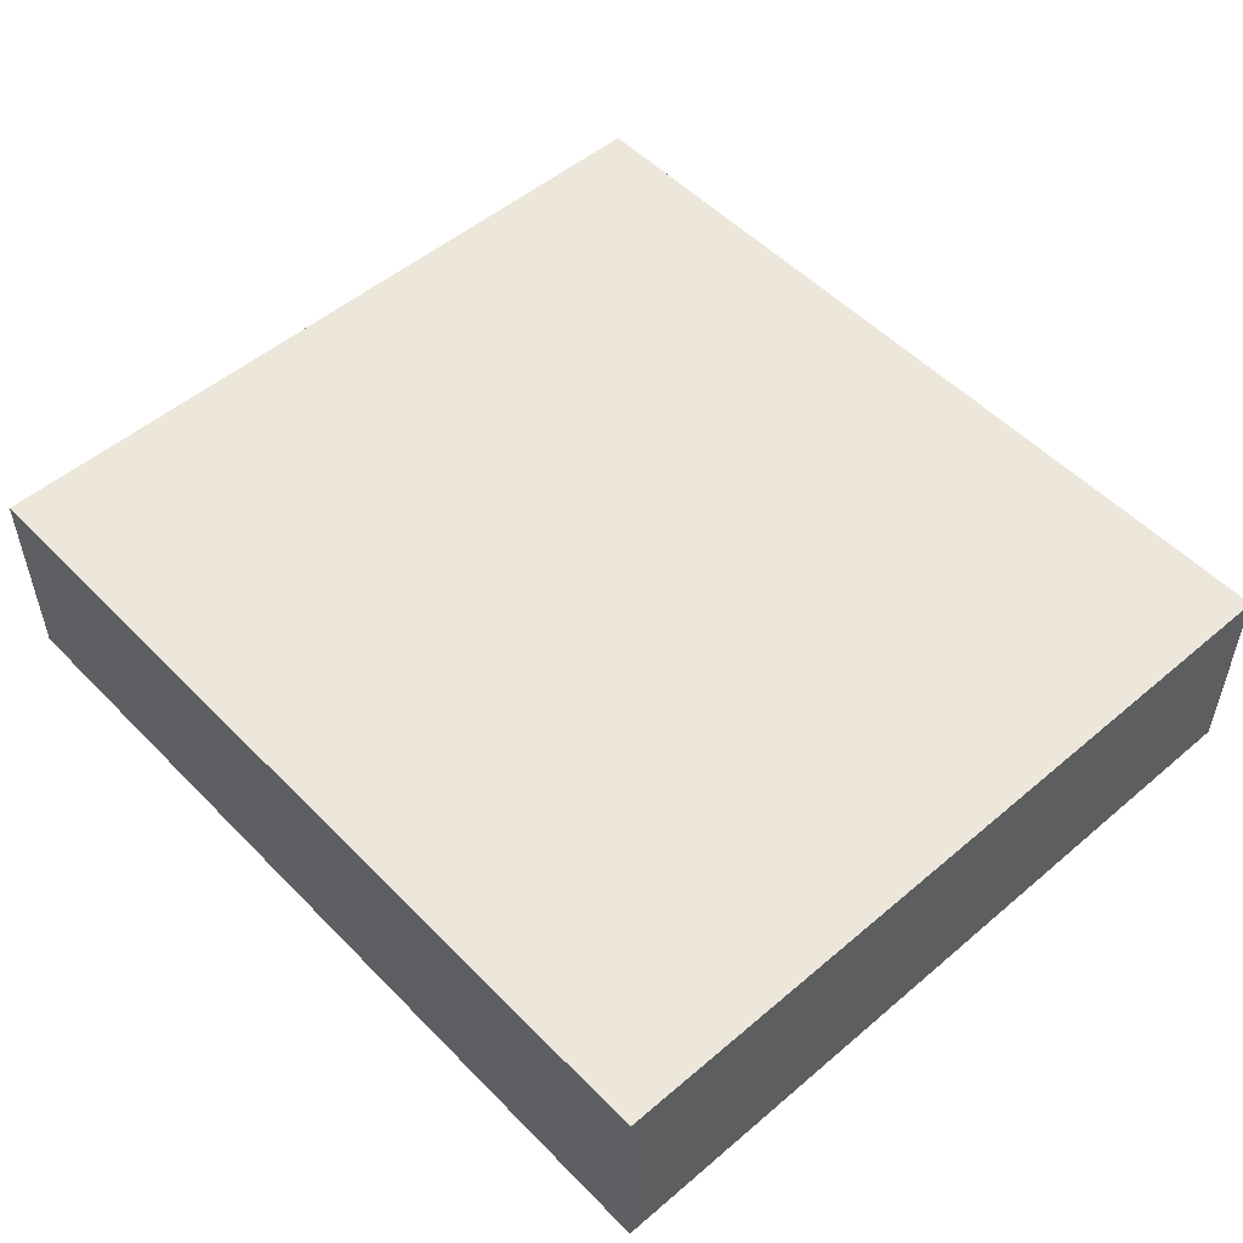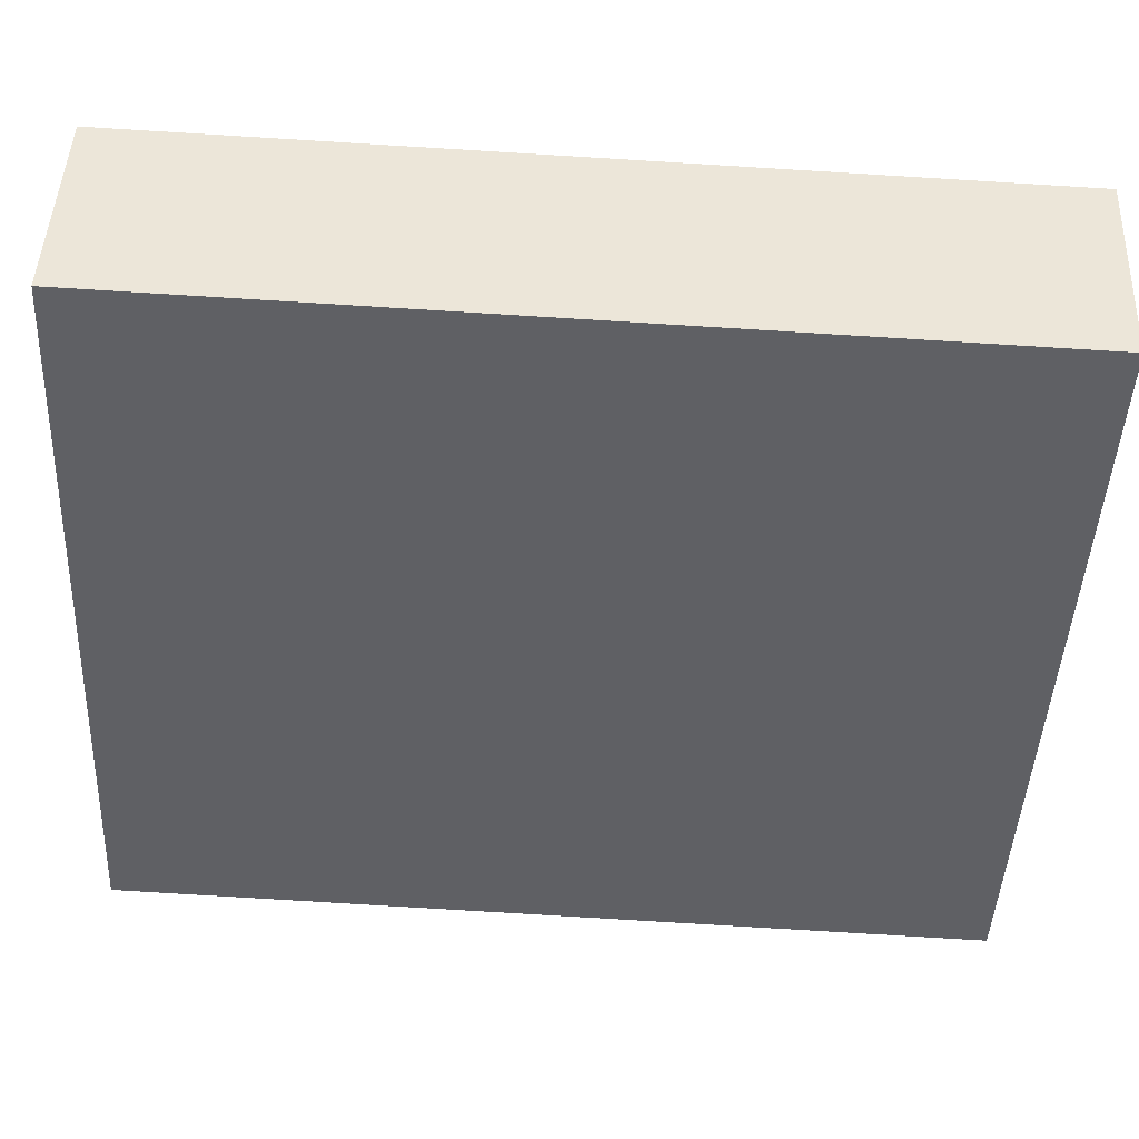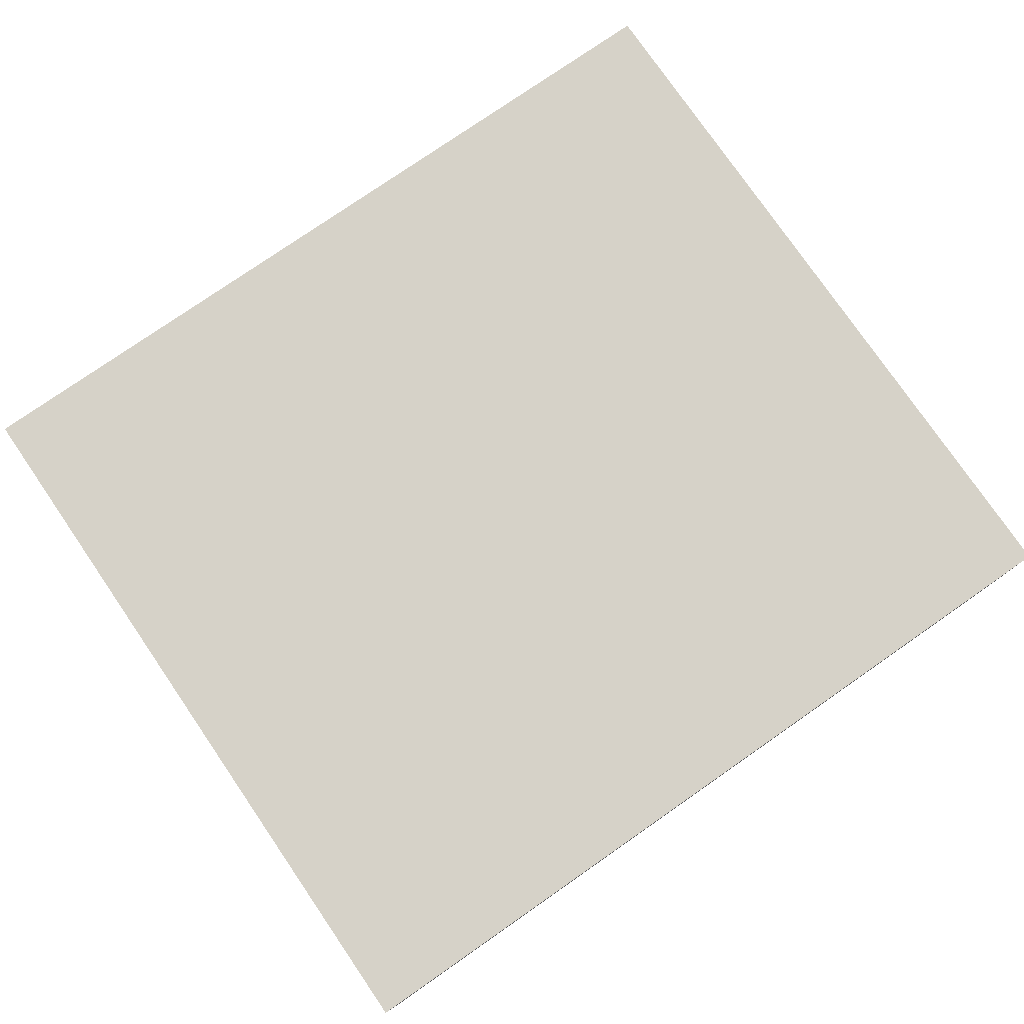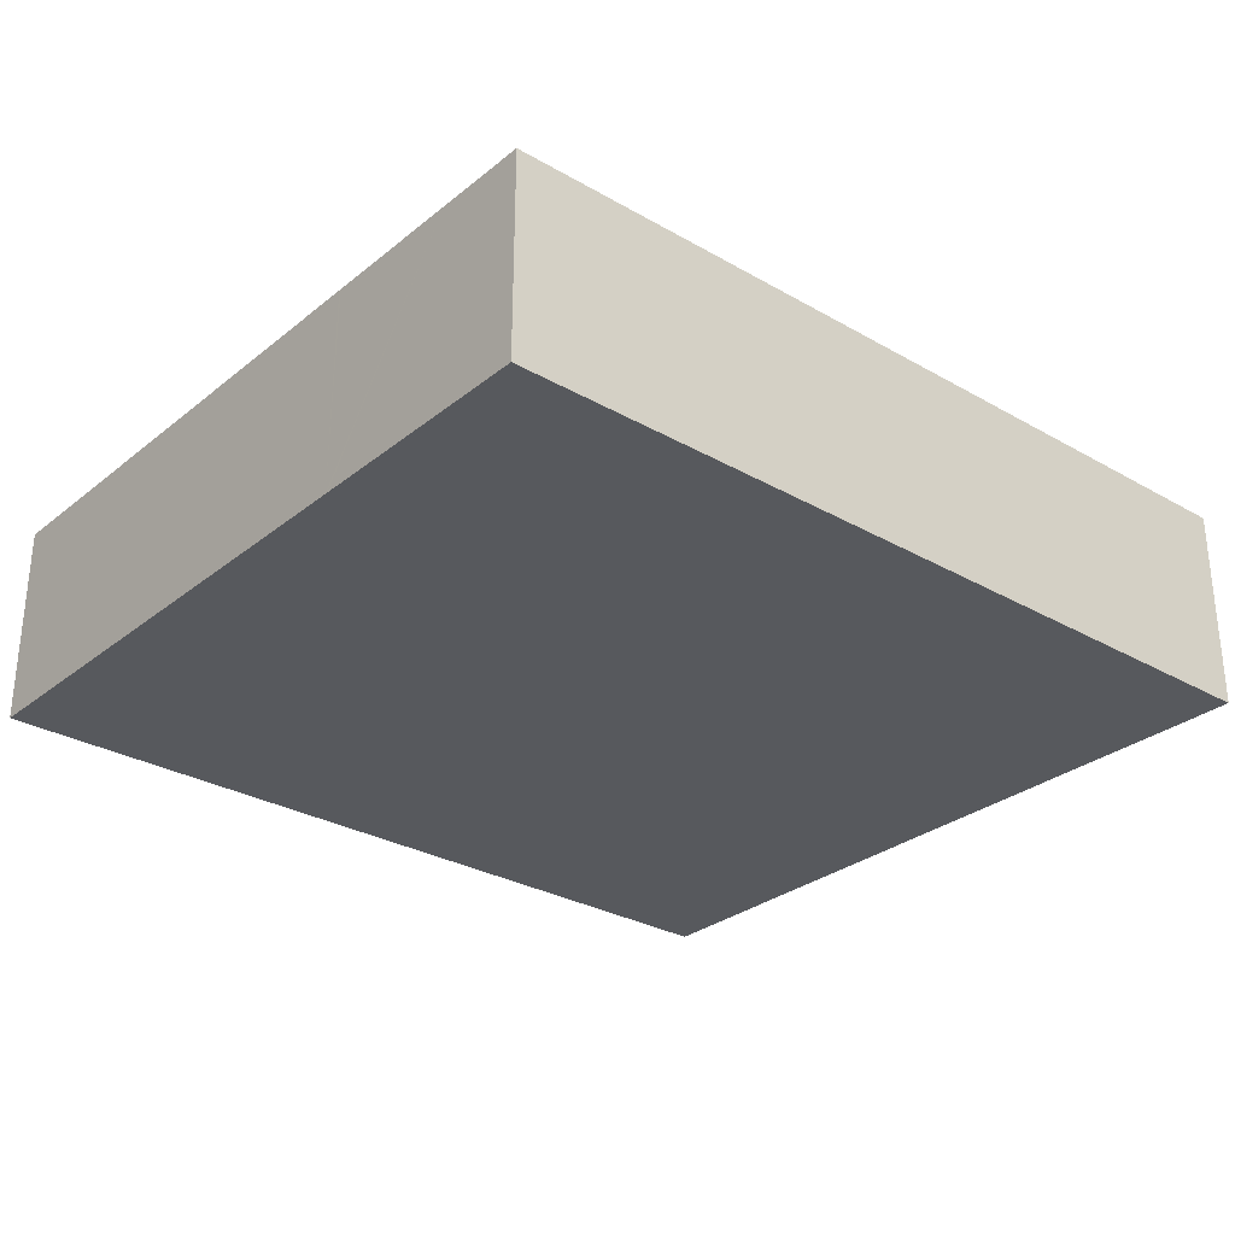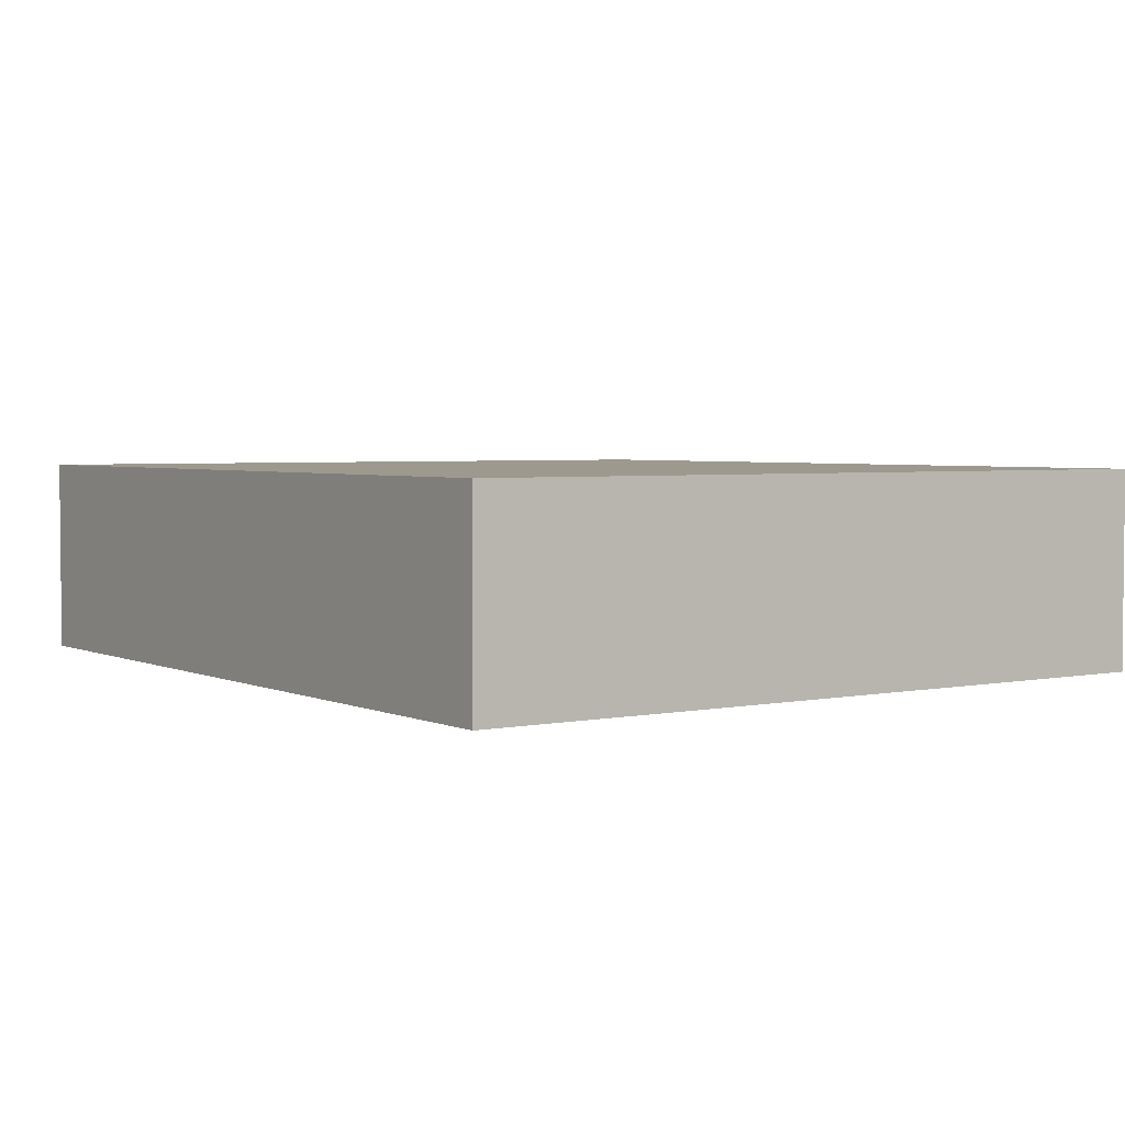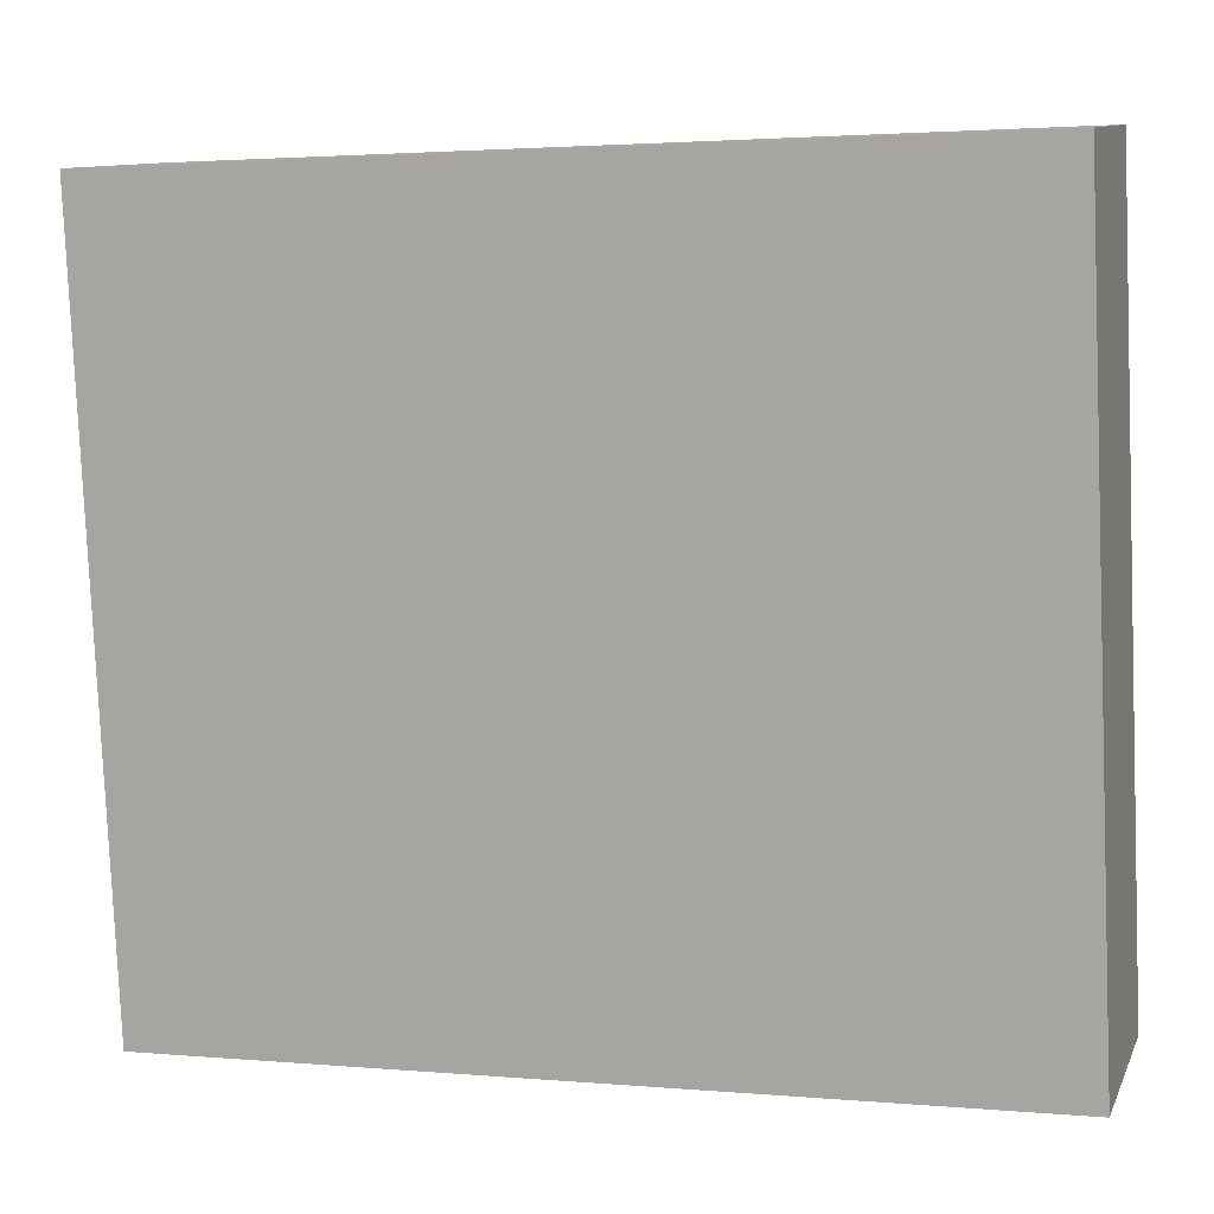
<metadata>
{"format":"obj","ext":"obj","renderer":"f3d","projection":"perspective","resolution":1024,"background":"white","views":[{"elev":52.4,"azim":-134.9,"up":"+Y"},{"elev":46.2,"azim":-177.6,"up":"+Z"},{"elev":78.3,"azim":142.9,"up":"+Y"},{"elev":-29.1,"azim":-42.8,"up":"+Y"},{"elev":3.4,"azim":-127.0,"up":"+Y"},{"elev":10.5,"azim":17.0,"up":"+Z"}]}
</metadata>
<code>
v  0.688 4.375 -16.55
v  18.71 4.375 -5.244
v  19.22 4.375 -15.81
v  18.71 4.375 -5.209
v  18.7 4.375 -5.032
v  18.43 4.375 0.794
v  2.58 4.375 0.111
v  0.216 4.375 -5.209
v  0.214 4.375 -5.156
v  0.085 4.375 -2.047
v  0 4.375 2.679e-16
v  18.43 -4.862e-17 0.794
v  18.7 3.081e-16 -5.032
v  18.71 3.19e-16 -5.209
v  18.71 3.211e-16 -5.244
v  19.22 9.679e-16 -15.81
v  0.688 1.014e-15 -16.55
v  0.216 3.19e-16 -5.209
v  0.214 3.157e-16 -5.156
v  0.085 1.253e-16 -2.047
v  0 0 0
v  2.58 -6.797e-18 0.111
g defaultobject
f 1 2 3
f 2 1 4
f 4 1 5
f 5 1 6
f 6 1 7
f 7 1 8
f 7 8 9
f 7 9 10
f 7 10 11
f 12 5 6
f 5 12 13
f 5 13 4
f 4 13 2
f 2 13 3
f 3 13 14
f 3 14 15
f 3 15 16
f 16 1 3
f 1 16 17
f 17 8 1
f 8 17 18
f 8 18 9
f 9 18 10
f 10 18 19
f 10 19 20
f 10 20 11
f 11 20 21
f 7 12 6
f 12 7 22
f 22 7 11
f 22 11 21
f 15 17 16
f 17 15 14
f 17 14 13
f 17 13 12
f 17 12 22
f 17 22 18
f 18 22 19
f 19 22 20
f 20 22 21

</code>
